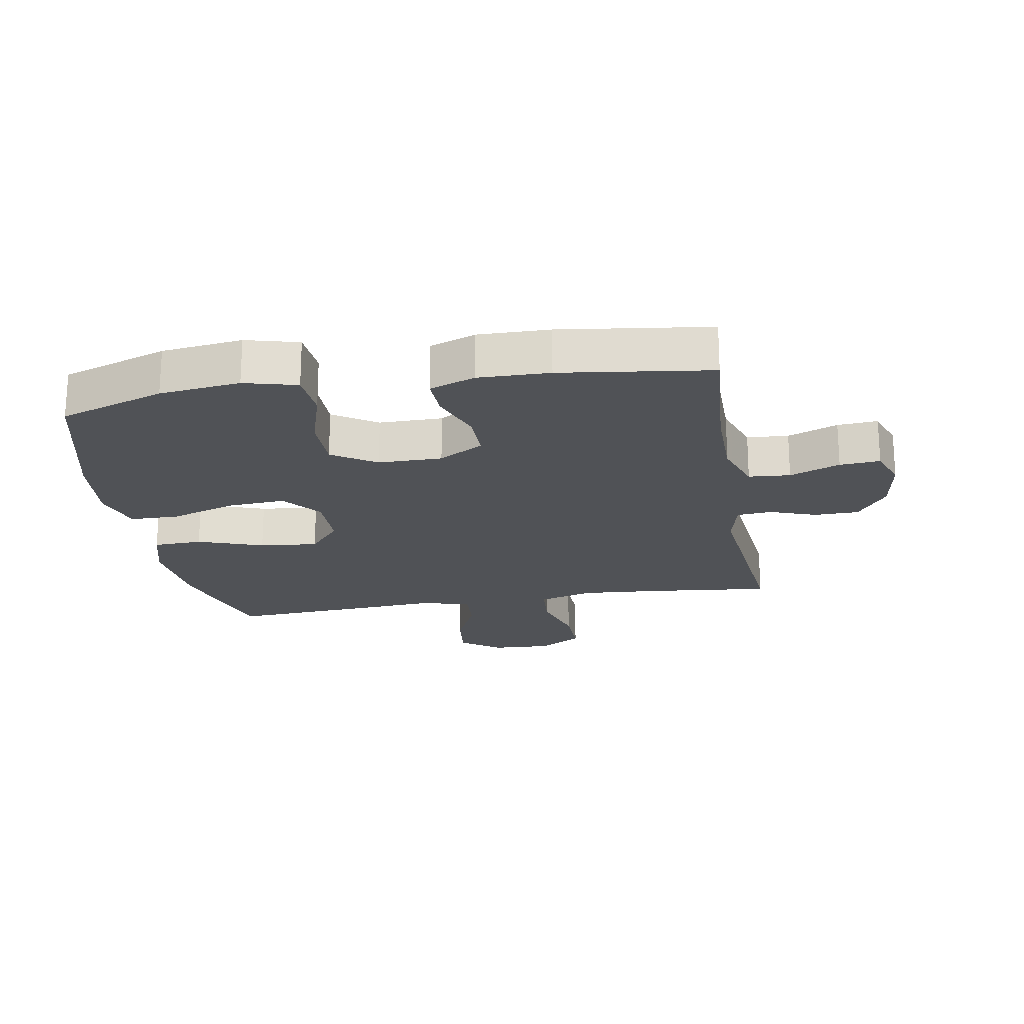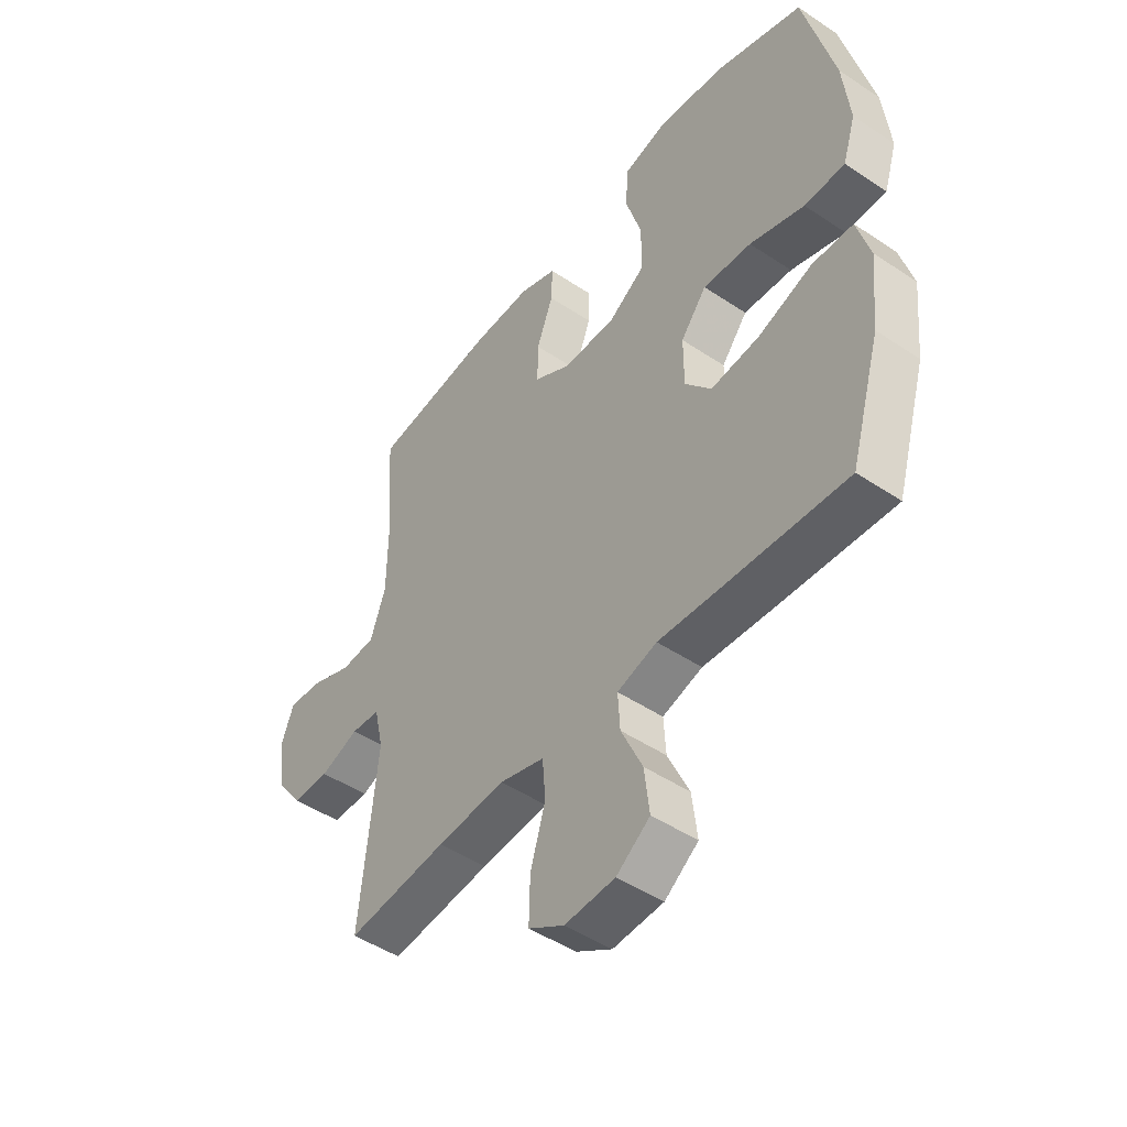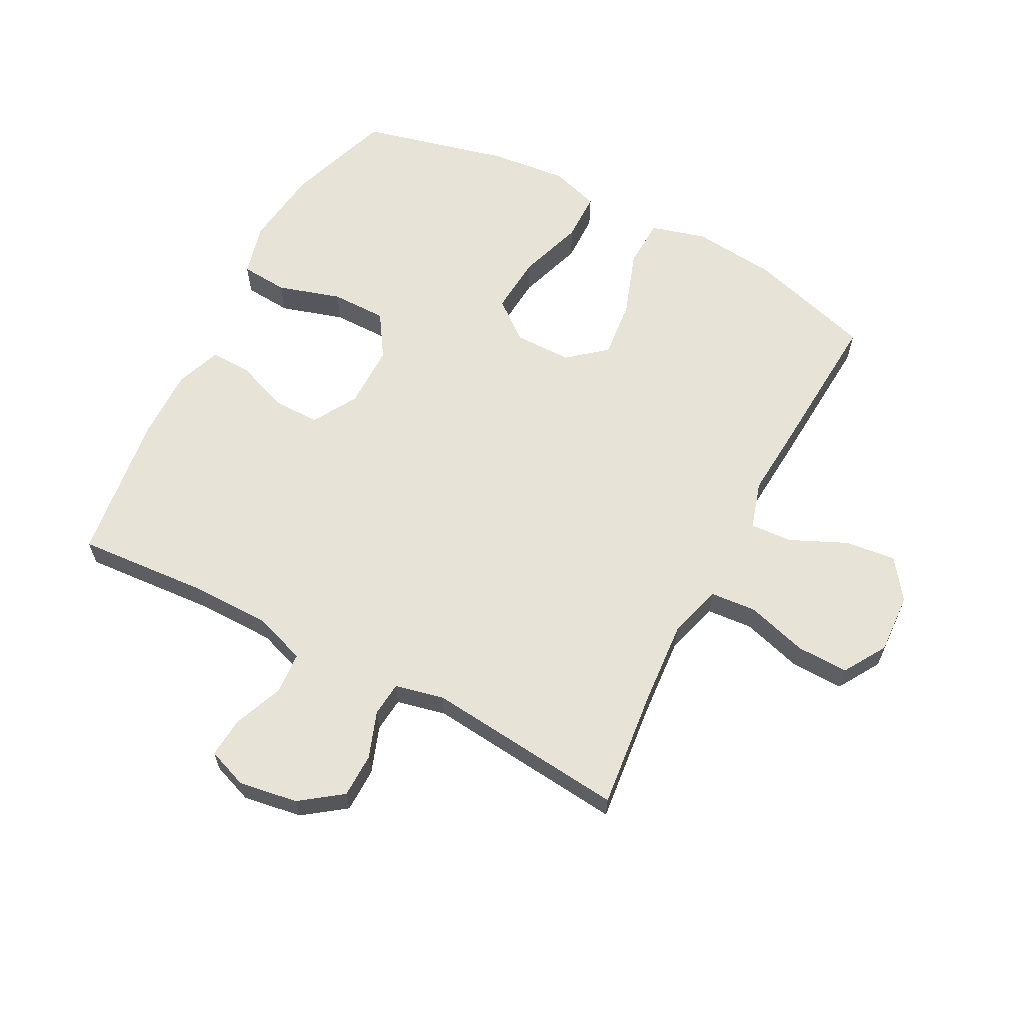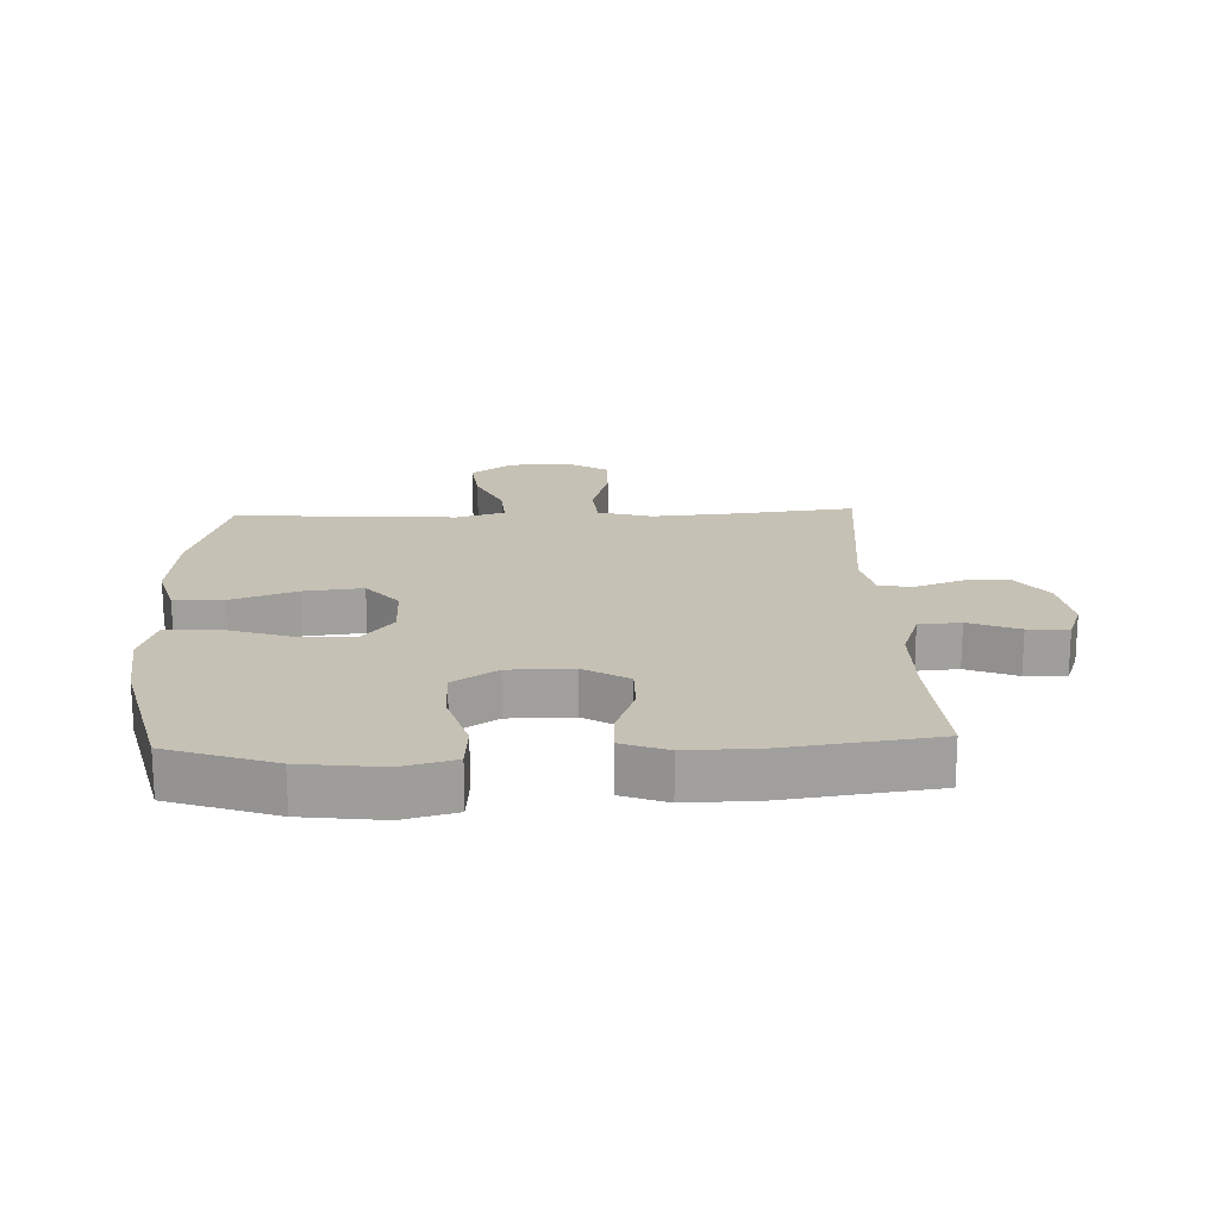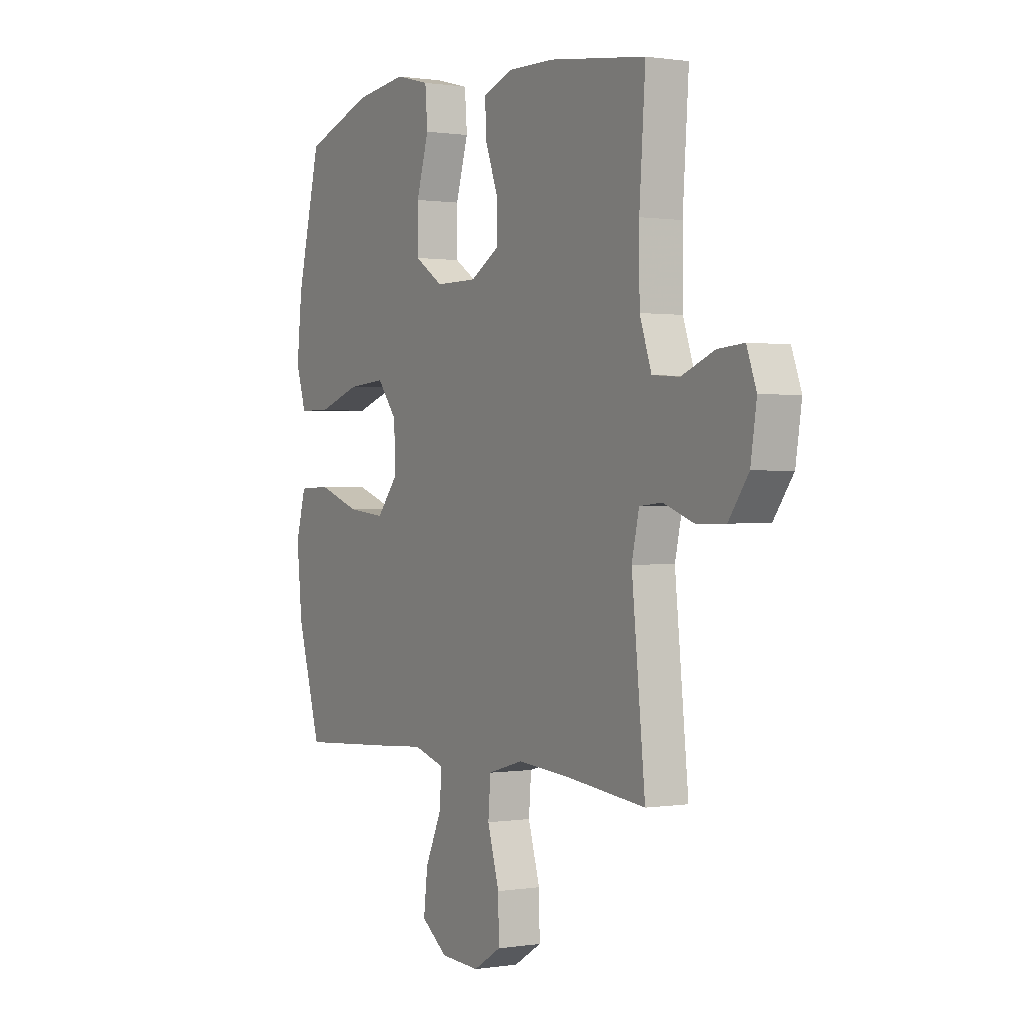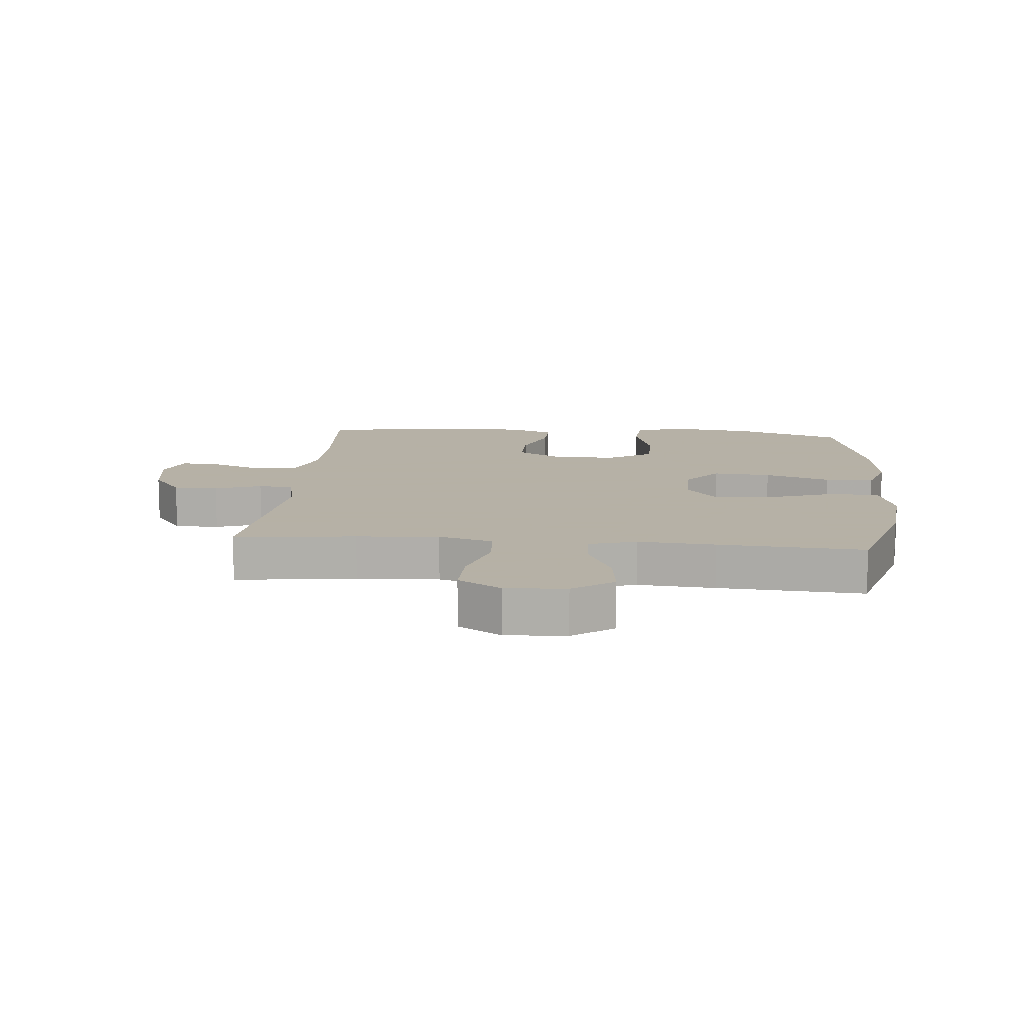
<metadata>
{"format":"obj","ext":"obj","renderer":"f3d","projection":"perspective","resolution":1024,"background":"white","views":[{"elev":-20.9,"azim":9.7,"up":"+Y"},{"elev":-47.8,"azim":-127.0,"up":"+Z"},{"elev":62.6,"azim":117.7,"up":"+Y"},{"elev":18.8,"azim":-2.3,"up":"+Y"},{"elev":0.5,"azim":59.6,"up":"+Z"},{"elev":12.1,"azim":-174.8,"up":"+Y"}]}
</metadata>
<code>
v -0.5 0.07 -0.5
v -0.559 0.07 -0.3
v -0.573 0.07 -0.163
v -0.548 0.07 -0.074
v -0.469 0.07 -0.071
v -0.363 0.07 -0.108
v -0.269 0.07 -0.118
v -0.218 0.07 -0.057
v -0.218 0.07 0.036
v -0.268 0.07 0.099
v -0.362 0.07 0.092
v -0.468 0.07 0.057
v -0.547 0.07 0.058
v -0.572 0.07 0.137
v -0.559 0.07 0.262
v -0.5 0.07 0.5
v -0.33 0.07 0.558
v -0.2 0.07 0.574
v -0.115 0.07 0.552
v -0.109 0.07 0.476
v -0.14 0.07 0.374
v -0.14 0.07 0.284
v -0.069 0.07 0.238
v 0.034 0.07 0.238
v 0.106 0.07 0.28
v 0.105 0.07 0.356
v 0.073 0.07 0.441
v 0.071 0.07 0.507
v 0.144 0.07 0.534
v 0.259 0.07 0.532
v 0.5 0.07 0.5
v 0.485 0.07 0.288
v 0.486 0.07 0.16
v 0.515 0.07 0.076
v 0.582 0.07 0.071
v 0.663 0.07 0.103
v 0.728 0.07 0.108
v 0.752 0.07 0.043
v 0.737 0.07 -0.052
v 0.688 0.07 -0.119
v 0.616 0.07 -0.12
v 0.541 0.07 -0.093
v 0.485 0.07 -0.098
v 0.467 0.07 -0.177
v 0.5 0.07 -0.5
v 0.305 0.07 -0.479
v 0.173 0.07 -0.469
v 0.086 0.07 -0.494
v 0.08 0.07 -0.568
v 0.109 0.07 -0.666
v 0.111 0.07 -0.75
v 0.042 0.07 -0.792
v -0.055 0.07 -0.787
v -0.12 0.07 -0.74
v -0.11 0.07 -0.657
v -0.069 0.07 -0.567
v -0.065 0.07 -0.499
v -0.142 0.07 -0.476
v -0.266 0.07 -0.485
v -0.5 0 -0.5
v -0.559 0 -0.3
v -0.573 0 -0.163
v -0.548 0 -0.074
v -0.469 0 -0.071
v -0.363 0 -0.108
v -0.269 0 -0.118
v -0.218 0 -0.057
v -0.218 0 0.036
v -0.268 0 0.099
v -0.362 0 0.092
v -0.468 0 0.057
v -0.547 0 0.058
v -0.572 0 0.137
v -0.559 0 0.262
v -0.5 0 0.5
v -0.33 0 0.558
v -0.2 0 0.574
v -0.115 0 0.552
v -0.109 0 0.476
v -0.14 0 0.374
v -0.14 0 0.284
v -0.069 0 0.238
v 0.034 0 0.238
v 0.106 0 0.28
v 0.105 0 0.356
v 0.073 0 0.441
v 0.071 0 0.507
v 0.144 0 0.534
v 0.259 0 0.532
v 0.5 0 0.5
v 0.485 0 0.288
v 0.486 0 0.16
v 0.515 0 0.076
v 0.582 0 0.071
v 0.663 0 0.103
v 0.728 0 0.108
v 0.752 0 0.043
v 0.737 0 -0.052
v 0.688 0 -0.119
v 0.616 0 -0.12
v 0.541 0 -0.093
v 0.485 0 -0.098
v 0.467 0 -0.177
v 0.5 0 -0.5
v 0.305 0 -0.479
v 0.173 0 -0.469
v 0.086 0 -0.494
v 0.08 0 -0.568
v 0.109 0 -0.666
v 0.111 0 -0.75
v 0.042 0 -0.792
v -0.055 0 -0.787
v -0.12 0 -0.74
v -0.11 0 -0.657
v -0.069 0 -0.567
v -0.065 0 -0.499
v -0.142 0 -0.476
v -0.266 0 -0.485
f 4 5 6
f 3 4 6
f 2 3 6
f 1 2 6
f 59 1 6
f 58 59 6
f 57 58 6 7
f 54 55 56
f 53 54 56
f 52 53 56
f 51 52 56
f 50 51 56
f 49 50 56
f 48 49 56 57
f 57 7 8
f 48 57 8
f 47 48 8
f 44 45 46
f 47 8 9
f 46 47 9
f 44 46 9
f 43 44 9
f 40 41 42
f 39 40 42
f 38 39 42
f 37 38 42
f 36 37 42
f 35 36 42
f 43 9 10
f 42 43 10
f 35 42 10
f 34 35 10
f 30 31 32
f 29 30 32
f 28 29 32
f 27 28 32
f 26 27 32
f 25 26 32 33
f 24 25 33 34
f 19 20 21
f 18 19 21
f 17 18 21
f 16 17 21
f 15 16 21
f 14 15 21
f 13 14 21
f 12 13 21
f 11 12 21
f 10 11 21 22
f 23 24 34 10
f 10 22 23
f 65 64 63
f 65 63 62
f 65 62 61
f 65 61 60
f 65 60 118
f 65 118 117
f 66 65 117 116
f 115 114 113
f 115 113 112
f 115 112 111
f 115 111 110
f 115 110 109
f 115 109 108
f 116 115 108 107
f 67 66 116
f 67 116 107
f 67 107 106
f 105 104 103
f 68 67 106
f 68 106 105
f 68 105 103
f 68 103 102
f 101 100 99
f 101 99 98
f 101 98 97
f 101 97 96
f 101 96 95
f 101 95 94
f 69 68 102
f 69 102 101
f 69 101 94
f 69 94 93
f 91 90 89
f 91 89 88
f 91 88 87
f 91 87 86
f 91 86 85
f 92 91 85 84
f 93 92 84 83
f 80 79 78
f 80 78 77
f 80 77 76
f 80 76 75
f 80 75 74
f 80 74 73
f 80 73 72
f 80 72 71
f 80 71 70
f 81 80 70 69
f 69 93 83 82
f 82 81 69
f 1 60 61 2
f 2 61 62 3
f 3 62 63 4
f 4 63 64 5
f 5 64 65 6
f 6 65 66 7
f 7 66 67 8
f 8 67 68 9
f 9 68 69 10
f 10 69 70 11
f 11 70 71 12
f 12 71 72 13
f 13 72 73 14
f 14 73 74 15
f 15 74 75 16
f 16 75 76 17
f 17 76 77 18
f 18 77 78 19
f 19 78 79 20
f 20 79 80 21
f 21 80 81 22
f 22 81 82 23
f 23 82 83 24
f 24 83 84 25
f 25 84 85 26
f 26 85 86 27
f 27 86 87 28
f 28 87 88 29
f 29 88 89 30
f 30 89 90 31
f 31 90 91 32
f 32 91 92 33
f 33 92 93 34
f 34 93 94 35
f 35 94 95 36
f 36 95 96 37
f 37 96 97 38
f 38 97 98 39
f 39 98 99 40
f 40 99 100 41
f 41 100 101 42
f 42 101 102 43
f 43 102 103 44
f 44 103 104 45
f 45 104 105 46
f 46 105 106 47
f 47 106 107 48
f 48 107 108 49
f 49 108 109 50
f 50 109 110 51
f 51 110 111 52
f 52 111 112 53
f 53 112 113 54
f 54 113 114 55
f 55 114 115 56
f 56 115 116 57
f 57 116 117 58
f 58 117 118 59
f 59 118 60 1

</code>
